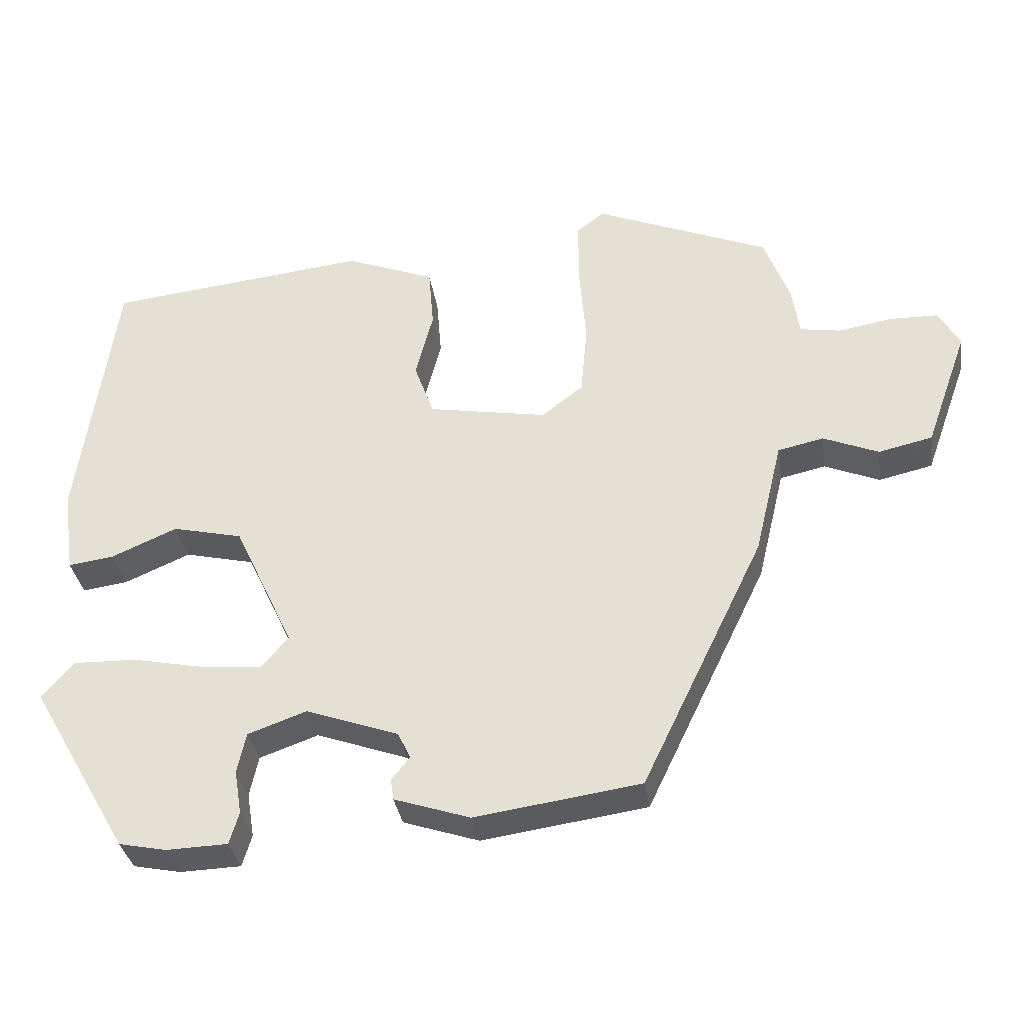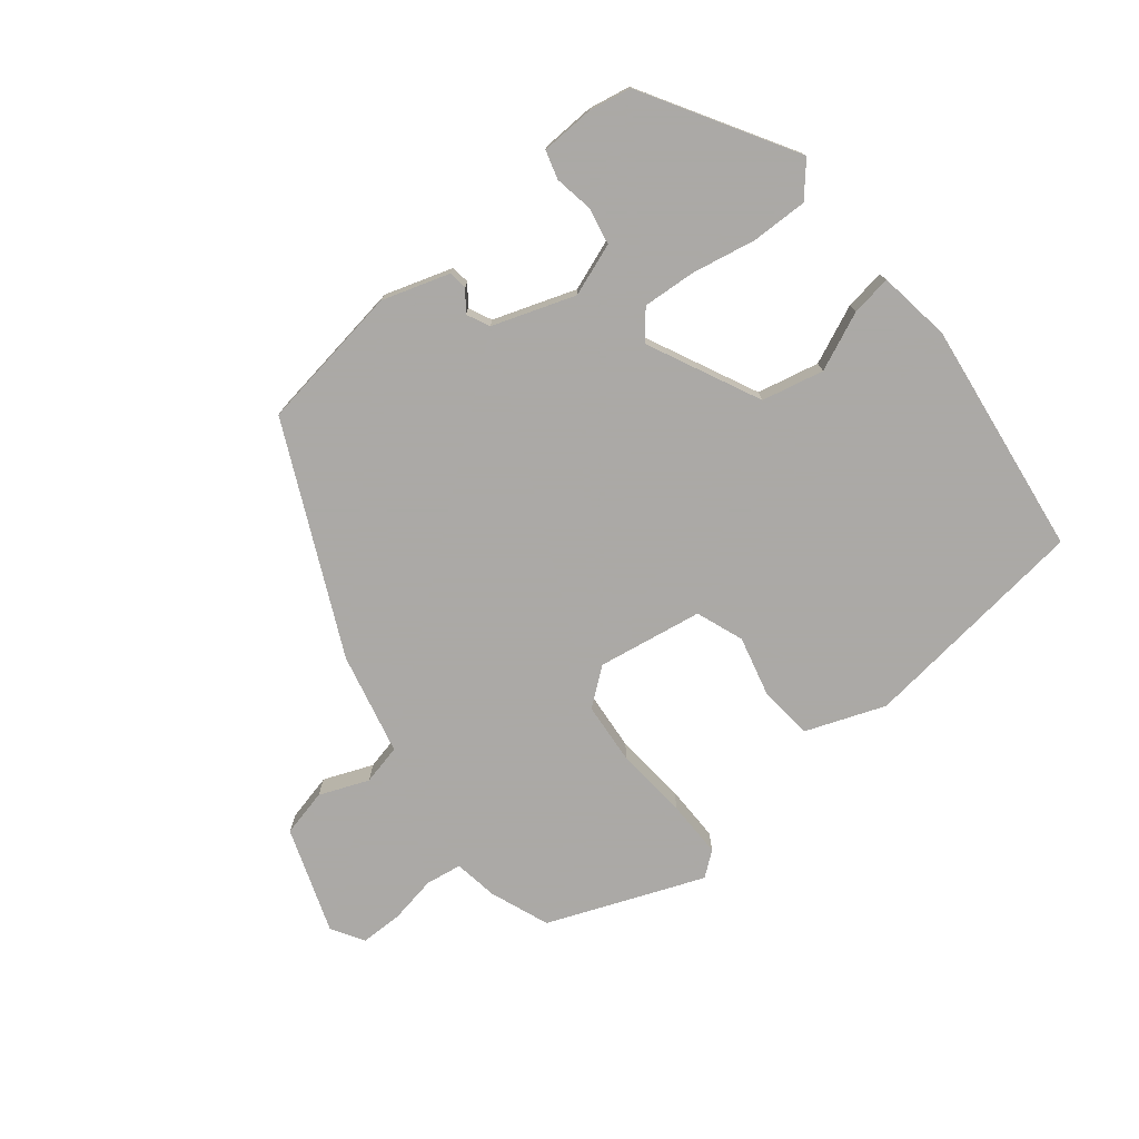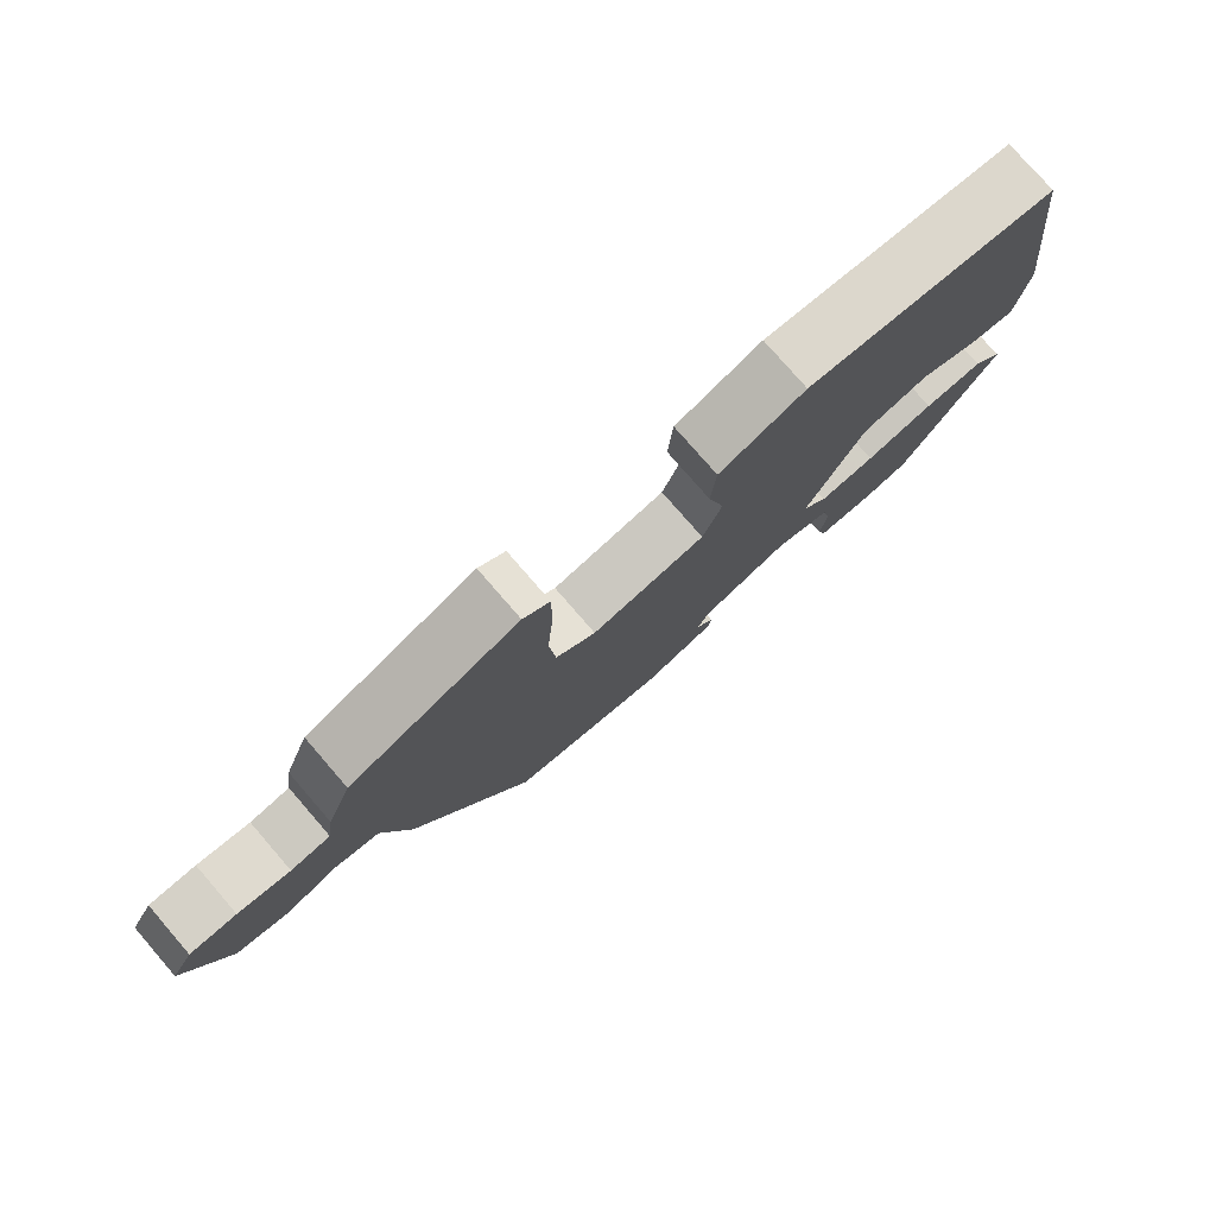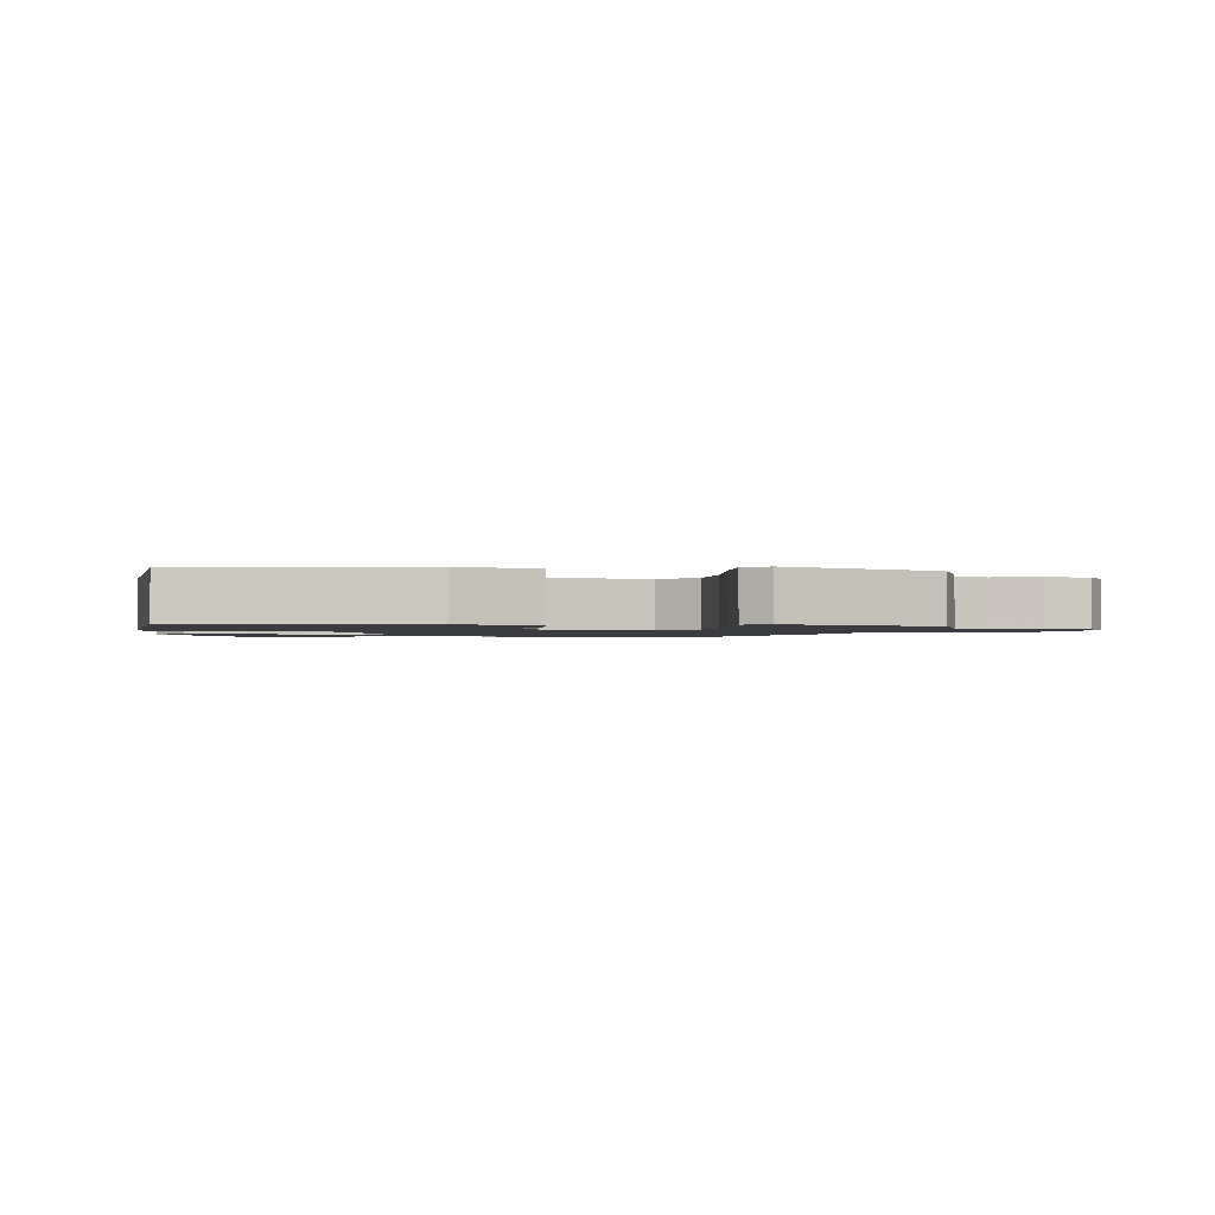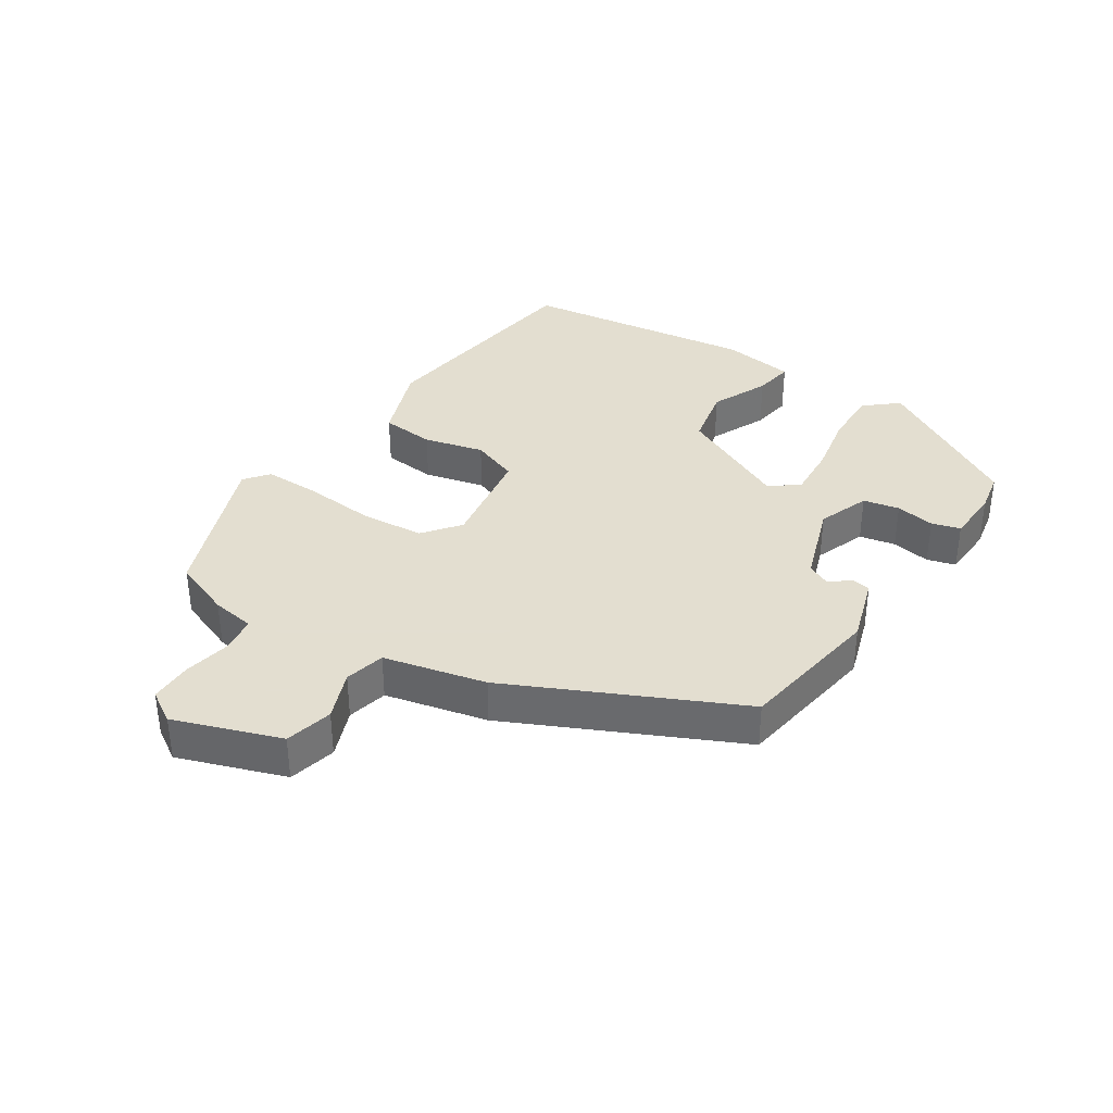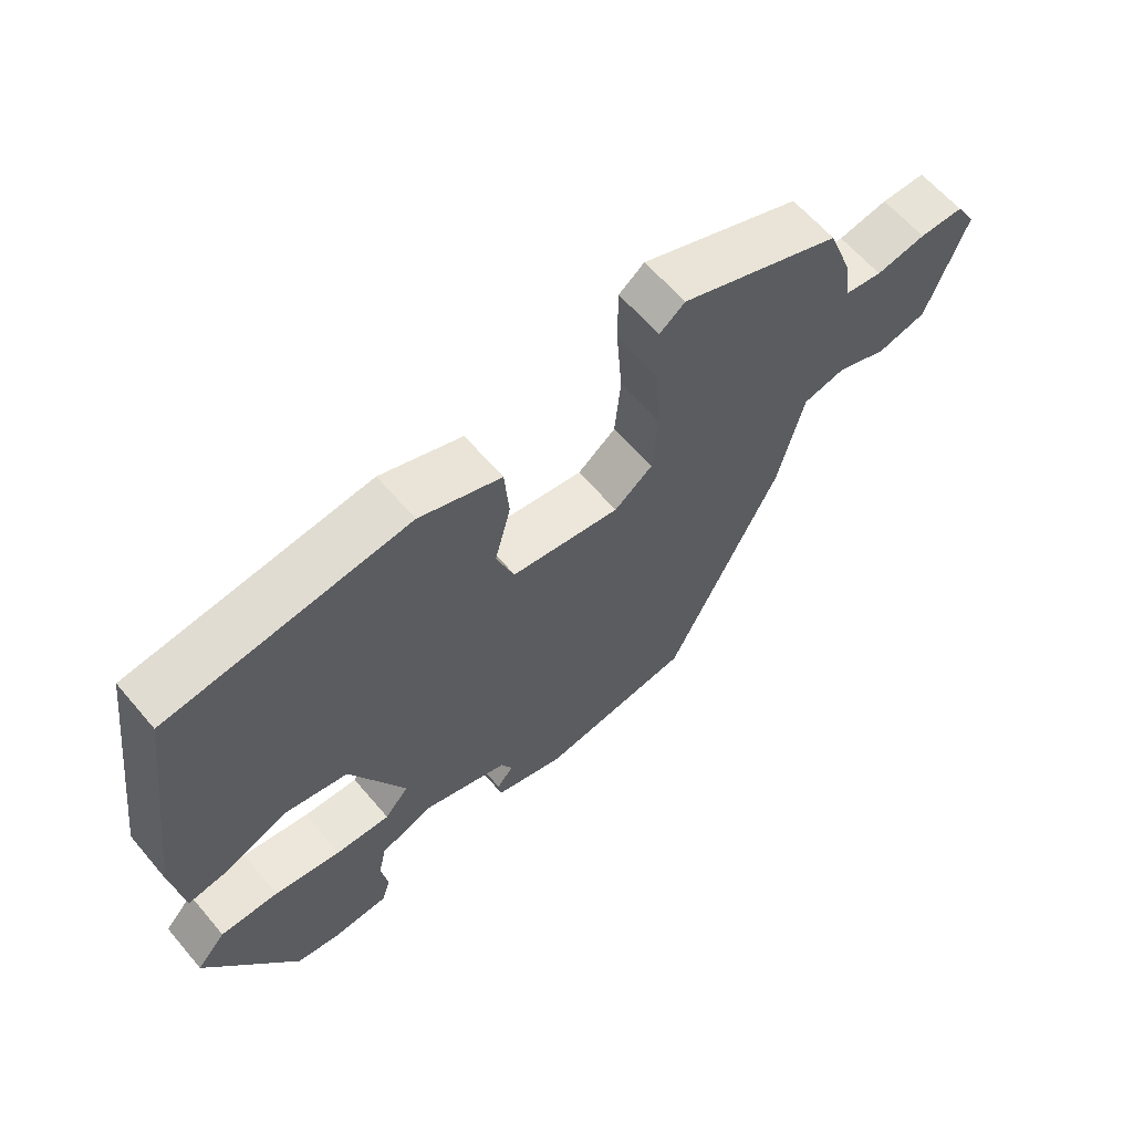
<metadata>
{"format":"obj","ext":"obj","renderer":"f3d","projection":"perspective","resolution":1024,"background":"white","views":[{"elev":-33.6,"azim":8.4,"up":"+Z"},{"elev":-75.5,"azim":-140.8,"up":"+Y"},{"elev":77.9,"azim":139.1,"up":"+Z"},{"elev":-1.7,"azim":-6.3,"up":"+Y"},{"elev":35.9,"azim":123.7,"up":"+Y"},{"elev":62.4,"azim":-40.3,"up":"+Z"}]}
</metadata>
<code>
v 0.514 0.07 0.427
v 0.549 0.07 0.334
v 0.559 0.07 0.266
v 0.615 0.07 0.257
v 0.689 0.07 0.27
v 0.755 0.07 0.269
v 0.785 0.07 0.219
v 0.726 0.07 0.055
v 0.652 0.07 0.038
v 0.576 0.07 0.069
v 0.513 0.07 0.055
v 0.475 0.07 -0.103
v 0.307 0.07 -0.451
v 0.08 0.07 -0.484
v -0.024 0.07 -0.45
v -0.028 0.07 -0.421
v -0.003 0.07 -0.39
v -0.02 0.07 -0.354
v -0.147 0.07 -0.309
v -0.228 0.07 -0.338
v -0.24 0.07 -0.394
v -0.23 0.07 -0.455
v -0.243 0.07 -0.499
v -0.327 0.07 -0.502
v -0.392 0.07 -0.489
v -0.528 0.07 -0.256
v -0.484 0.07 -0.206
v -0.397 0.07 -0.208
v -0.297 0.07 -0.228
v -0.215 0.07 -0.234
v -0.179 0.07 -0.191
v -0.261 0.07 -0.016
v -0.357 0.07 0.006
v -0.447 0.07 -0.033
v -0.51 0.07 -0.042
v -0.526 0.07 0.072
v -0.476 0.07 0.437
v -0.117 0.07 0.478
v 0.006 0.07 0.431
v 0.013 0.07 0.347
v -0.011 0.07 0.254
v 0.016 0.07 0.18
v 0.179 0.07 0.152
v 0.236 0.07 0.196
v 0.245 0.07 0.293
v 0.236 0.07 0.406
v 0.236 0.07 0.495
v 0.274 0.07 0.524
v 0.514 0 0.427
v 0.549 0 0.334
v 0.559 0 0.266
v 0.615 0 0.257
v 0.689 0 0.27
v 0.755 0 0.269
v 0.785 0 0.219
v 0.726 0 0.055
v 0.652 0 0.038
v 0.576 0 0.069
v 0.513 0 0.055
v 0.475 0 -0.103
v 0.307 0 -0.451
v 0.08 0 -0.484
v -0.024 0 -0.45
v -0.028 0 -0.421
v -0.003 0 -0.39
v -0.02 0 -0.354
v -0.147 0 -0.309
v -0.228 0 -0.338
v -0.24 0 -0.394
v -0.23 0 -0.455
v -0.243 0 -0.499
v -0.327 0 -0.502
v -0.392 0 -0.489
v -0.528 0 -0.256
v -0.484 0 -0.206
v -0.397 0 -0.208
v -0.297 0 -0.228
v -0.215 0 -0.234
v -0.179 0 -0.191
v -0.261 0 -0.016
v -0.357 0 0.006
v -0.447 0 -0.033
v -0.51 0 -0.042
v -0.526 0 0.072
v -0.476 0 0.437
v -0.117 0 0.478
v 0.006 0 0.431
v 0.013 0 0.347
v -0.011 0 0.254
v 0.016 0 0.18
v 0.179 0 0.152
v 0.236 0 0.196
v 0.245 0 0.293
v 0.236 0 0.406
v 0.236 0 0.495
v 0.274 0 0.524
f 45 46 47 48
f 44 45 48 1
f 38 39 40 41
f 38 41 42
f 37 38 42
f 36 37 42
f 33 34 35 36
f 32 33 36 42
f 31 32 42 43
f 26 27 28 29
f 26 29 30
f 25 26 30
f 21 22 23 24
f 20 21 24 25
f 14 15 16 17
f 14 17 18
f 11 12 13 14
f 11 14 18
f 7 8 9 10
f 7 10 11
f 4 5 6 7
f 3 4 7 11
f 44 1 2 3
f 20 25 30 31
f 19 20 31 43
f 18 19 43 44
f 3 11 18 44
f 96 95 94 93
f 49 96 93 92
f 89 88 87 86
f 90 89 86
f 90 86 85
f 90 85 84
f 84 83 82 81
f 90 84 81 80
f 91 90 80 79
f 77 76 75 74
f 78 77 74
f 78 74 73
f 72 71 70 69
f 73 72 69 68
f 65 64 63 62
f 66 65 62
f 62 61 60 59
f 66 62 59
f 58 57 56 55
f 59 58 55
f 55 54 53 52
f 59 55 52 51
f 51 50 49 92
f 79 78 73 68
f 91 79 68 67
f 92 91 67 66
f 92 66 59 51
f 1 49 50 2
f 2 50 51 3
f 3 51 52 4
f 4 52 53 5
f 5 53 54 6
f 6 54 55 7
f 7 55 56 8
f 8 56 57 9
f 9 57 58 10
f 10 58 59 11
f 11 59 60 12
f 12 60 61 13
f 13 61 62 14
f 14 62 63 15
f 15 63 64 16
f 16 64 65 17
f 17 65 66 18
f 18 66 67 19
f 19 67 68 20
f 20 68 69 21
f 21 69 70 22
f 22 70 71 23
f 23 71 72 24
f 24 72 73 25
f 25 73 74 26
f 26 74 75 27
f 27 75 76 28
f 28 76 77 29
f 29 77 78 30
f 30 78 79 31
f 31 79 80 32
f 32 80 81 33
f 33 81 82 34
f 34 82 83 35
f 35 83 84 36
f 36 84 85 37
f 37 85 86 38
f 38 86 87 39
f 39 87 88 40
f 40 88 89 41
f 41 89 90 42
f 42 90 91 43
f 43 91 92 44
f 44 92 93 45
f 45 93 94 46
f 46 94 95 47
f 47 95 96 48
f 48 96 49 1

</code>
